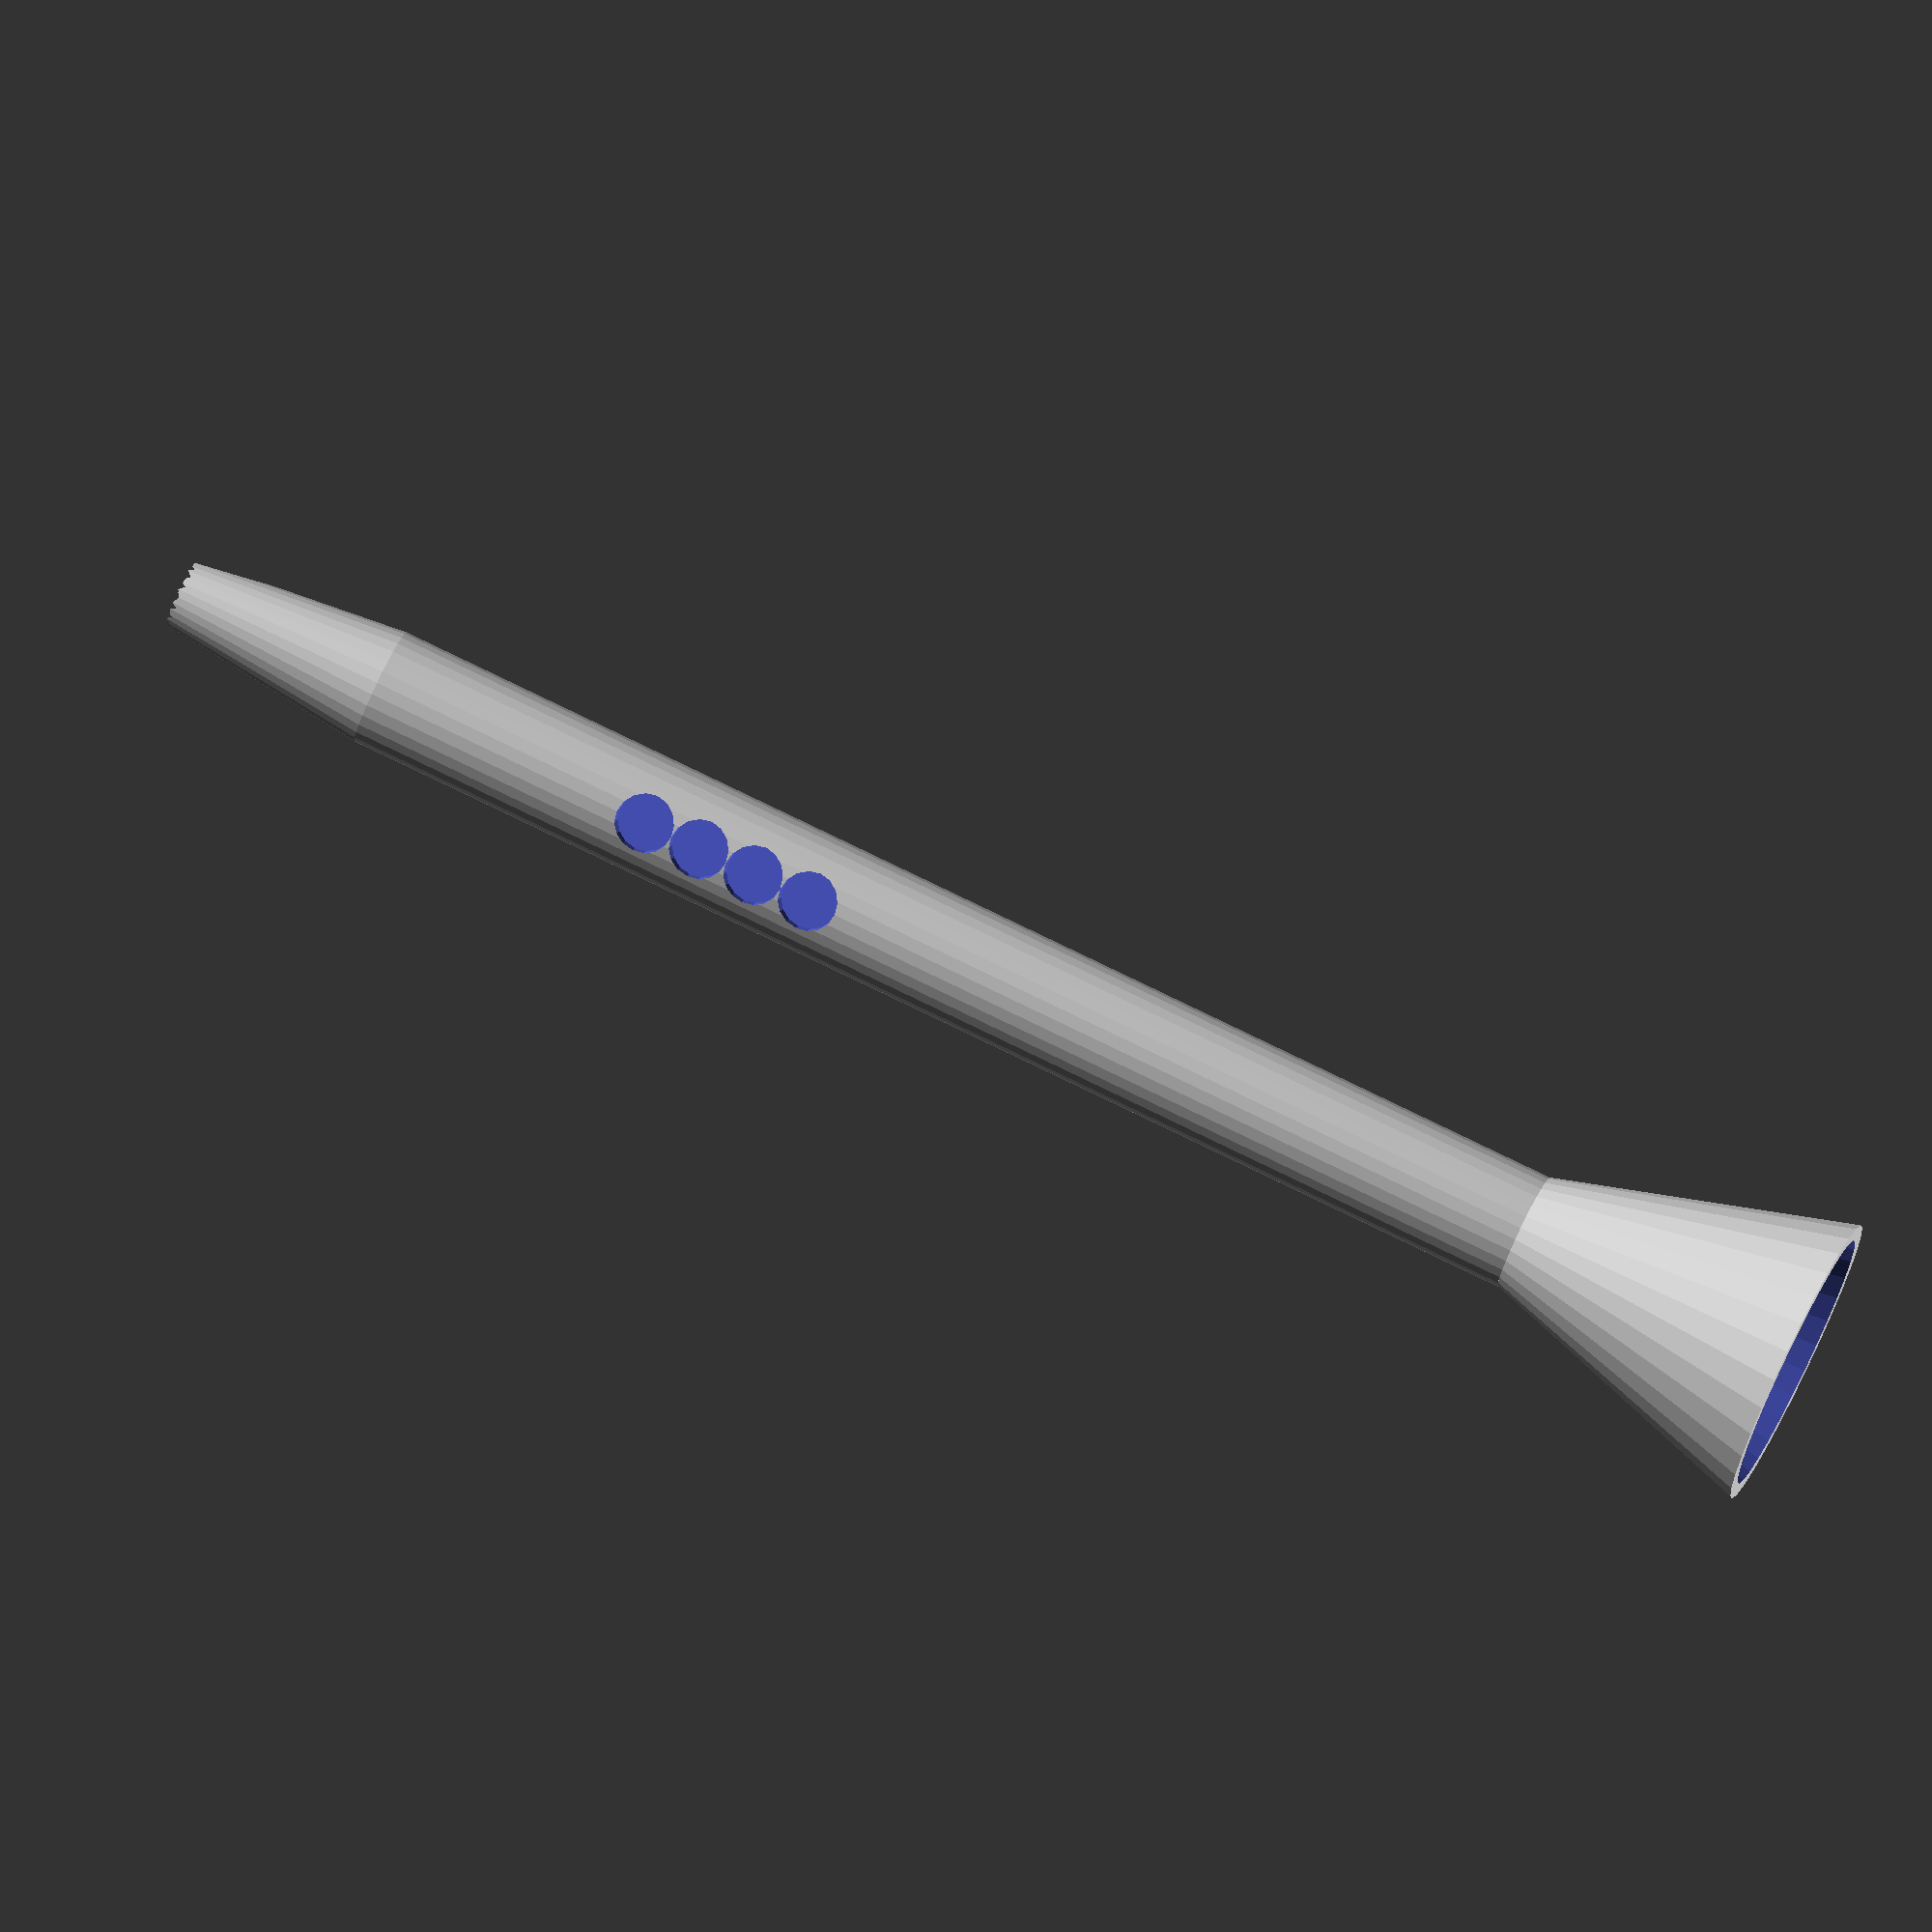
<openscad>
difference () {

cylinder (210,10,10) ;
rotate ([0,90,0]) translate ([-50,0,6]) cylinder (5,5,5) ;
rotate ([0,90,0]) translate ([-60,0,6]) cylinder (5,5,5) ;
rotate ([0,90,0]) translate ([-70,0,6]) cylinder (5,5,5) ;
rotate ([0,90,0]) translate ([-80,0,6]) cylinder (5,5,5) ;
}
difference () {
translate ([0,0,210]) cylinder (50,10,25) ;
translate ([0,0,210]) cylinder (51,9,22.5) ;
}
difference () {
translate ([0,0,-45]) cylinder (45,5,10) ;
translate ([-67,0,-42.5]) sphere (70) ; 
translate ([0,0,-50])cylinder (500,6,6) ;

}

</openscad>
<views>
elev=280.9 azim=250.2 roll=295.9 proj=o view=solid
</views>
